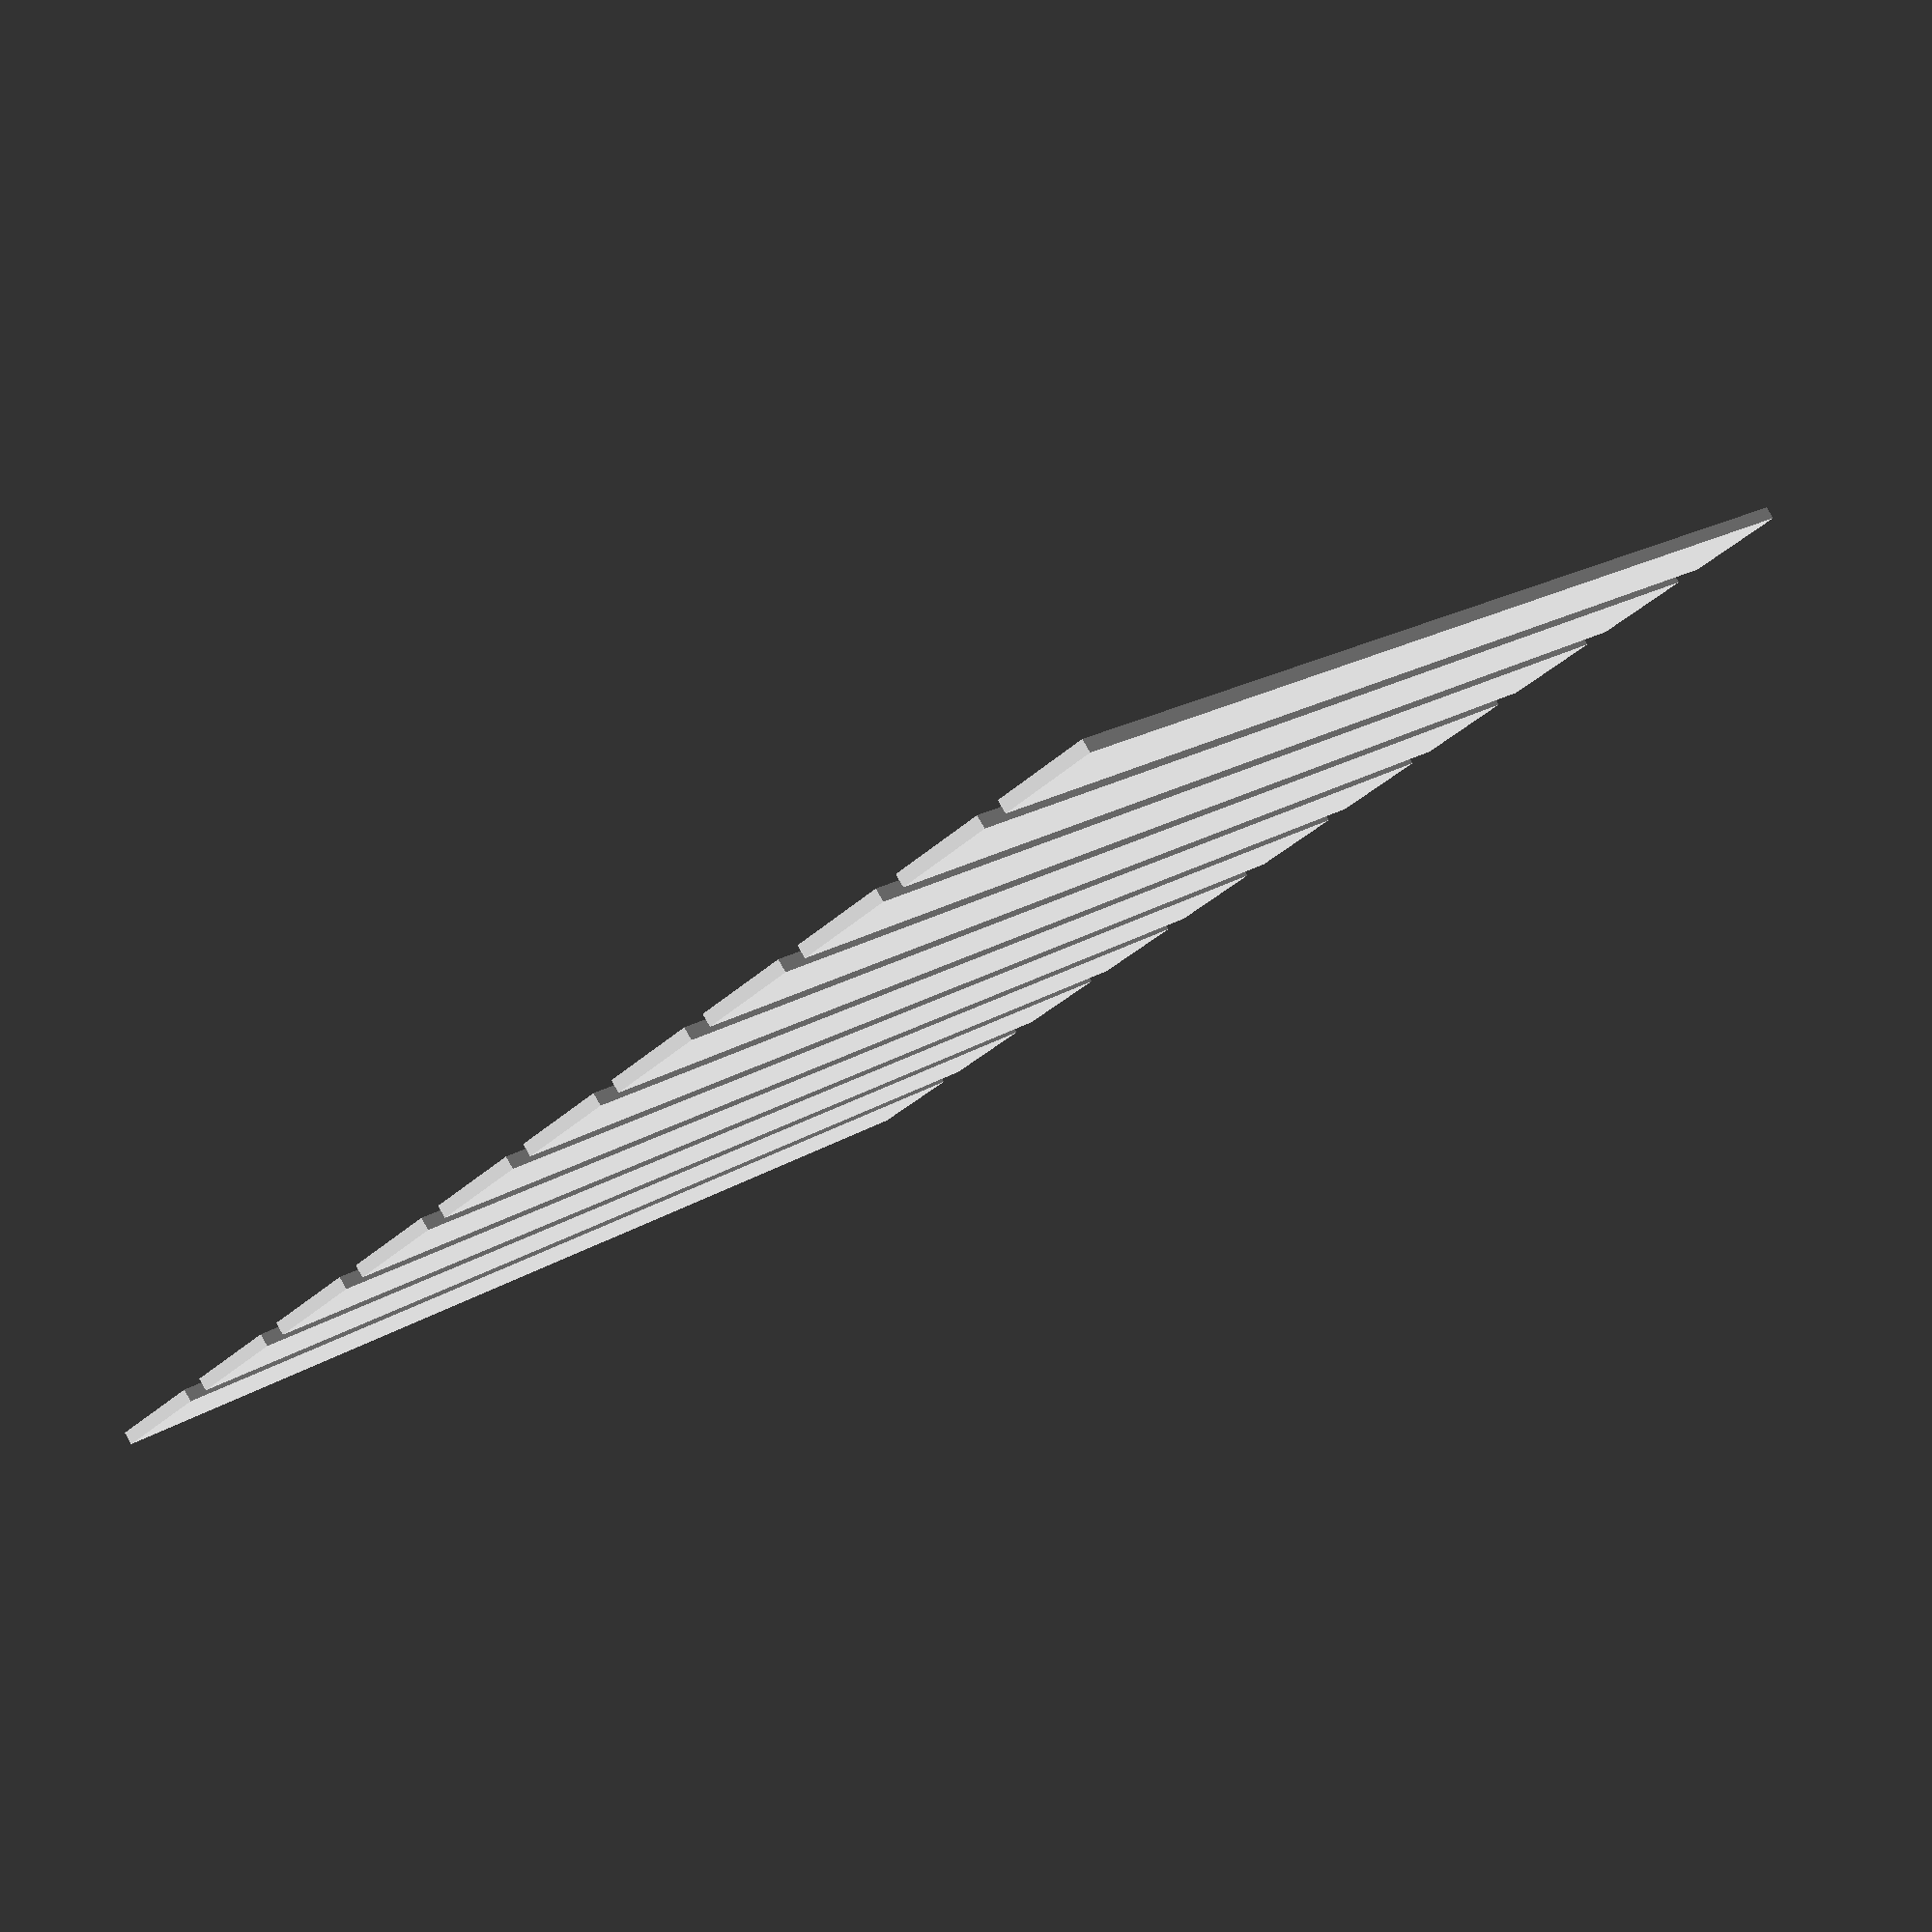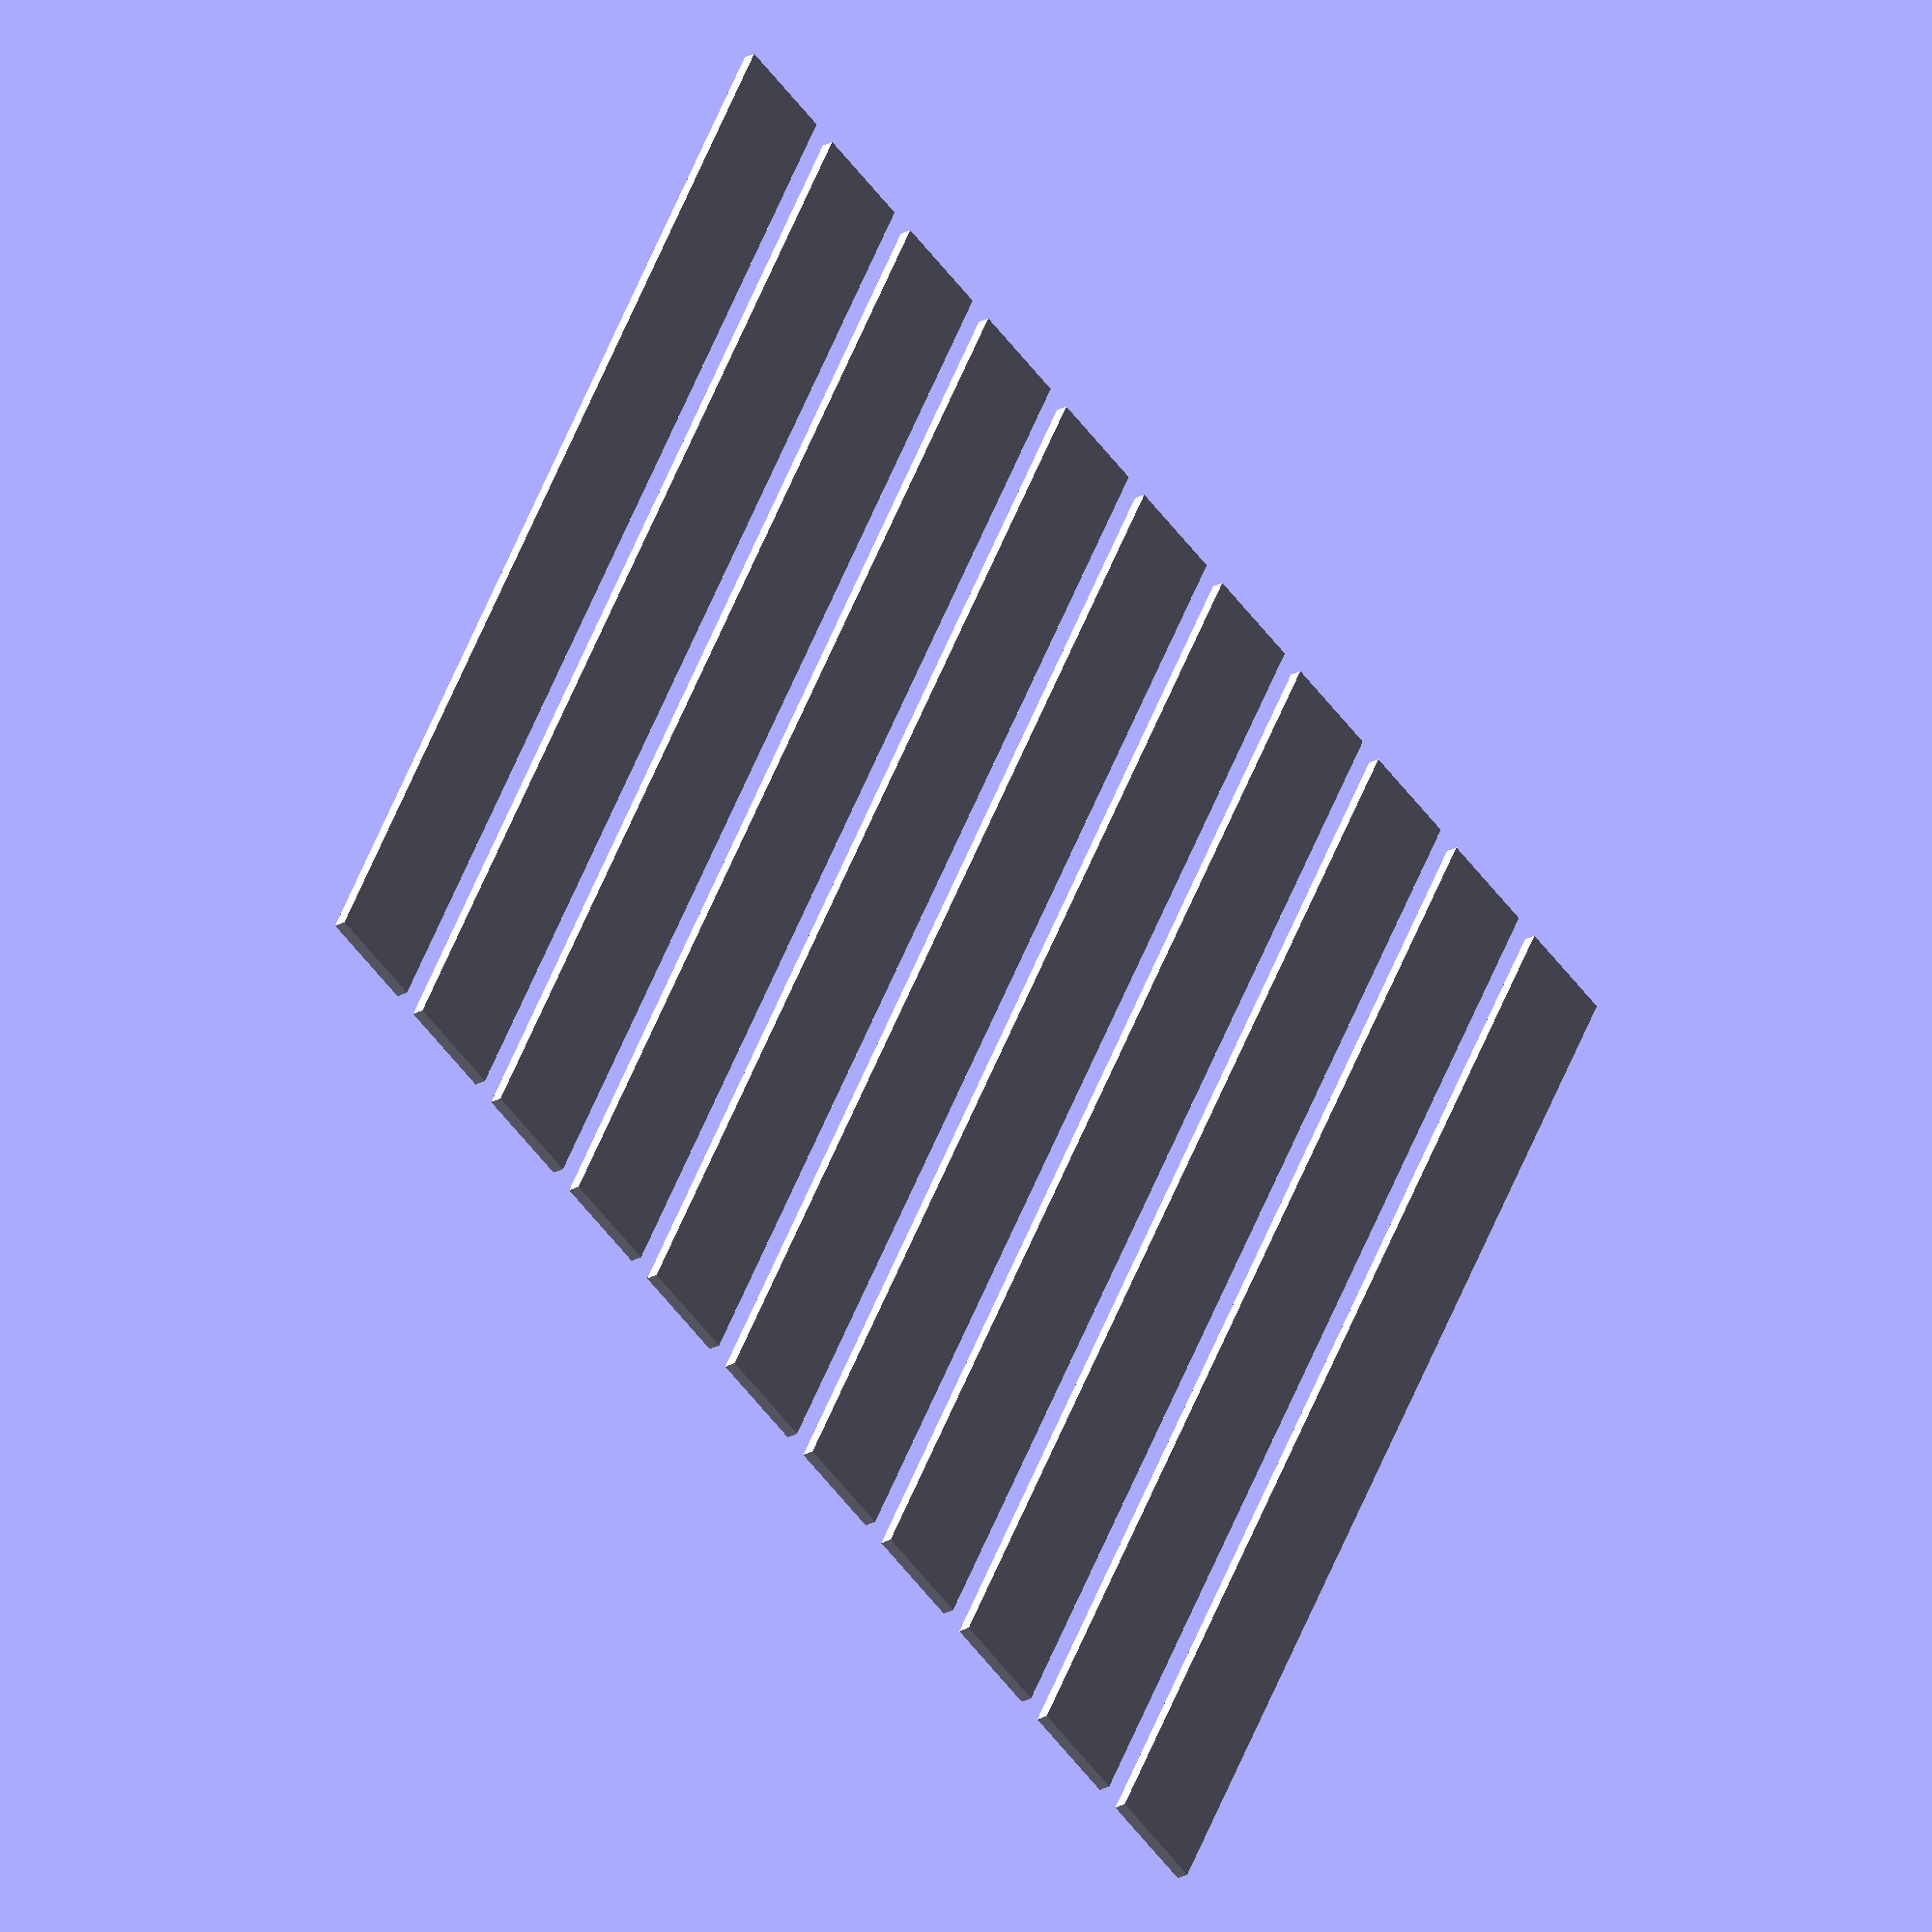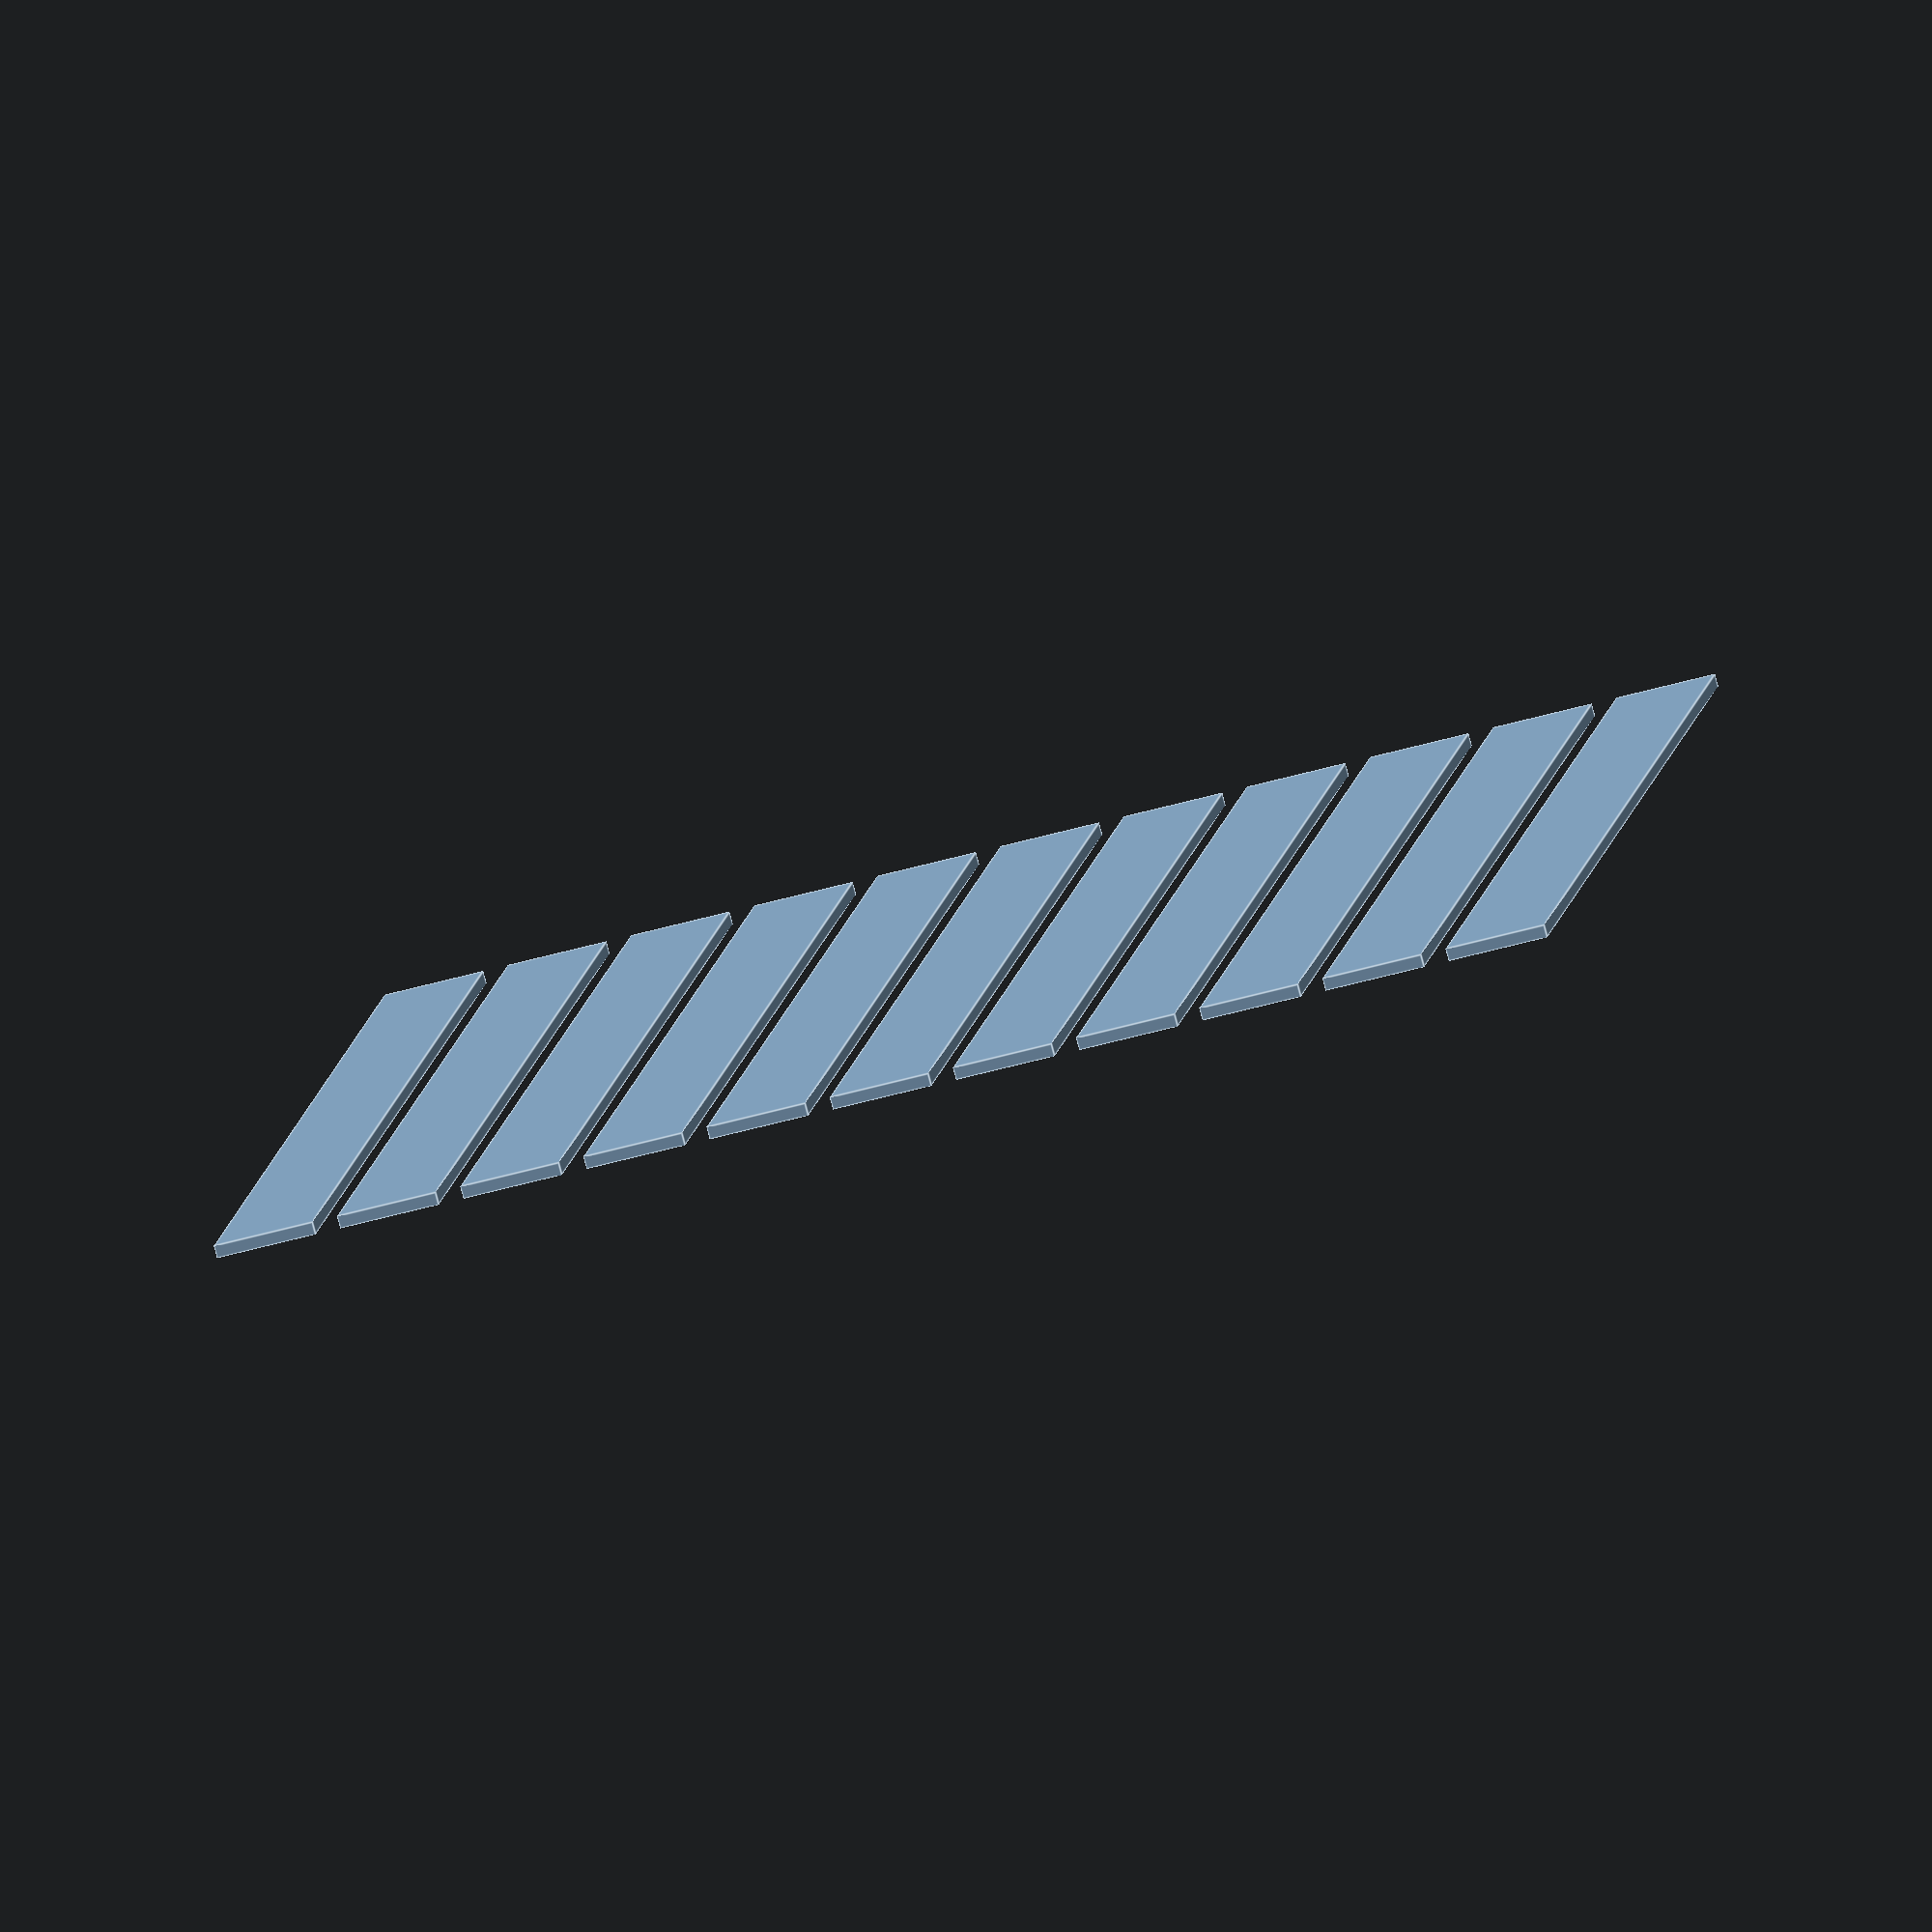
<openscad>
translate([10+180,10+100,0])
        for (i = [0 : 10]){
            translate([i,0,0])
                cube(size = [0.8,10,0.1]);
    }
</openscad>
<views>
elev=97.5 azim=139.6 roll=209.9 proj=p view=wireframe
elev=23.7 azim=207.7 roll=313.2 proj=o view=solid
elev=80.7 azim=7.9 roll=15.0 proj=o view=edges
</views>
